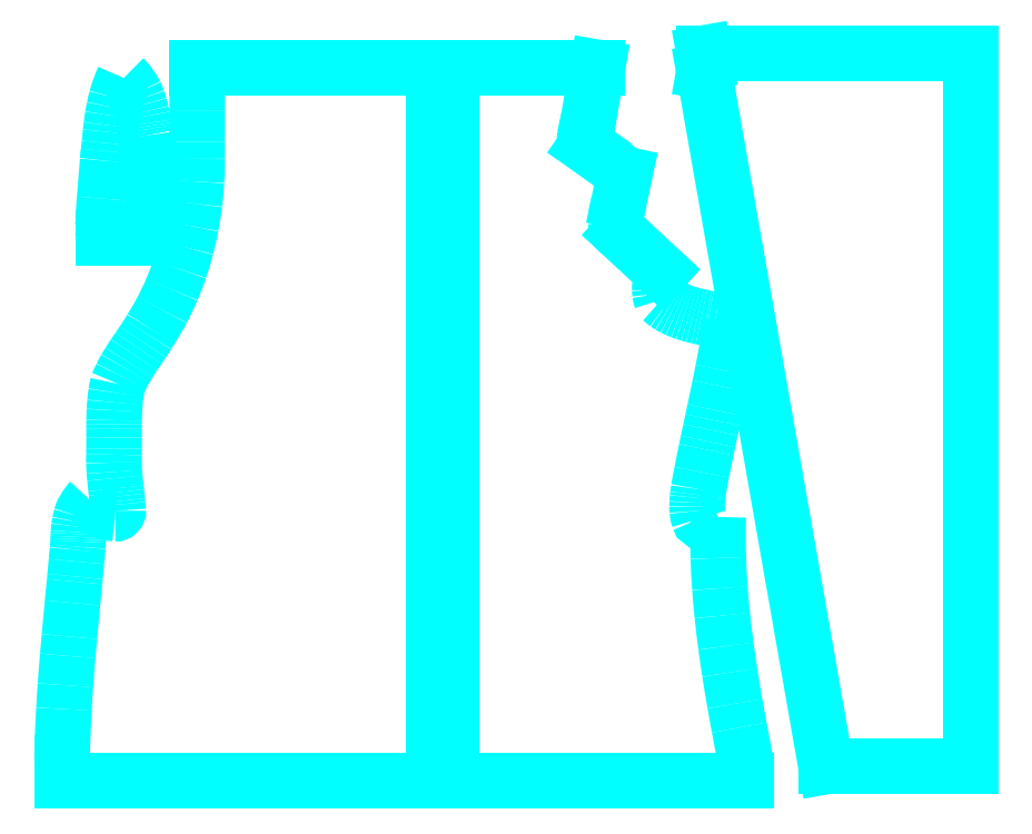
<metadata>
{"format":"dxf","ext":"dxf","renderer":"ezdxf+matplotlib","layout":"modelspace","background":"white","min_lineweight":24,"dpi":150}
</metadata>
<code>
0
SECTION
2
ENTITIES
0
ARC
8
ALL
10
2046
20
-494.4
30
0
40
19.27
50
188.5
51
199.4
0
ARC
8
ALL
10
2051
20
-493.7
30
0
40
23.93
50
178.7
51
188.5
0
ARC
8
ALL
10
2056
20
-493.8
30
0
40
29.03
50
172.3
51
178.7
0
ARC
8
ALL
10
2081
20
-497.3
30
0
40
54.78
50
167.6
51
172.3
0
ARC
8
ALL
10
2105
20
-502.4
30
0
40
78.79
50
166.5
51
167.6
0
ARC
8
ALL
10
2202
20
-525.9
30
0
40
179.1
50
165.7
51
166.5
0
ARC
8
ALL
10
2596
20
-626.2
30
0
40
585.6
50
165.5
51
165.7
0
ARC
8
ALL
10
1835
20
-429.8
30
0
40
200.5
50
345.5
51
346.1
0
ARC
8
ALL
10
1946
20
-457.1
30
0
40
86.74
50
346.1
51
349.2
0
ARC
8
ALL
10
1996
20
-466.7
30
0
40
35.52
50
349.2
51
354.1
0
LINE
8
ALL
10
2289
20
-1174
30
0
11
2156
21
-420.4
31
0
0
LINE
8
ALL
10
2031
20
-470.4
30
0
11
2041
21
-416
31
0
0
LINE
8
ALL
10
2158
20
-410.4
30
0
11
2156
21
-420.4
31
0
0
LINE
8
ALL
10
2158
20
-410.4
30
0
11
2156
21
-400.4
31
0
0
LINE
8
ALL
10
2110
20
-636.7
30
0
11
2066
21
-596.2
31
0
0
ARC
8
ALL
10
2078
20
-583
30
0
40
17.69
50
220.5
51
228.3
0
ARC
8
ALL
10
2077
20
-584.1
30
0
40
15.97
50
212.3
51
220.5
0
ARC
8
ALL
10
2077
20
-584.2
30
0
40
15.86
50
204
51
212.3
0
ARC
8
ALL
10
2078
20
-583.6
30
0
40
17.24
50
196.1
51
204
0
ARC
8
ALL
10
2079
20
-583.2
30
0
40
18.77
50
189.4
51
196.1
0
ARC
8
ALL
10
2084
20
-582.4
30
0
40
23.63
50
183.4
51
189.4
0
ARC
8
ALL
10
2088
20
-582.2
30
0
40
27.08
50
178.8
51
183.4
0
ARC
8
ALL
10
2097
20
-582.4
30
0
40
36.61
50
174.9
51
178.8
0
ARC
8
ALL
10
2103
20
-582.9
30
0
40
43.03
50
172
51
174.9
0
ARC
8
ALL
10
2122
20
-585.6
30
0
40
62.12
50
169.7
51
172
0
ARC
8
ALL
10
2136
20
-588
30
0
40
75.64
50
168.2
51
169.7
0
ARC
8
ALL
10
2195
20
-600.3
30
0
40
135.8
50
167
51
168.2
0
ARC
8
ALL
10
2291
20
-622.5
30
0
40
234.5
50
166.5
51
167
0
ARC
8
ALL
10
1470
20
-425.1
30
0
40
609.5
50
346.5
51
346.7
0
ARC
8
ALL
10
1893
20
-525
30
0
40
175.4
50
346.7
51
347.6
0
ARC
8
ALL
10
1997
20
-548
30
0
40
68.08
50
347.6
51
349.1
0
ARC
8
ALL
10
2139
20
-657.2
30
0
40
30.9
50
187.2
51
200
0
ARC
8
ALL
10
2147
20
-656.3
30
0
40
38.54
50
181.4
51
187.2
0
ARC
8
ALL
10
2179
20
-655.5
30
0
40
70.6
50
176.9
51
181.4
0
ARC
8
ALL
10
2205
20
-656.9
30
0
40
96.54
50
175.6
51
176.9
0
ARC
8
ALL
10
2272
20
-662.1
30
0
40
164.4
50
174.6
51
175.6
0
ARC
8
ALL
10
2293
20
-664
30
0
40
185.1
50
174.2
51
174.6
0
ARC
8
ALL
10
3338
20
-770.9
30
0
40
1236
50
174
51
174.2
0
ARC
8
ALL
10
1584
20
-586
30
0
40
528
50
354
51
354.5
0
ARC
8
ALL
10
2107
20
-1032
30
0
40
347.9
50
76.85
51
78.71
0
ARC
8
ALL
10
1986
20
-1638
30
0
40
966.1
50
78.71
51
79.09
0
ARC
8
ALL
10
2969
20
3463
30
0
40
4230
50
259
51
259.1
0
ARC
8
ALL
10
2238
20
-295.3
30
0
40
400.4
50
258.7
51
259
0
ARC
8
ALL
10
2238
20
-292.9
30
0
40
402.9
50
257.9
51
258.7
0
ARC
8
ALL
10
2204
20
-453.5
30
0
40
238.6
50
256.9
51
257.9
0
ARC
8
ALL
10
2195
20
-491.4
30
0
40
199.6
50
255.4
51
256.9
0
ARC
8
ALL
10
2181
20
-544.4
30
0
40
144.9
50
253.7
51
255.4
0
ARC
8
ALL
10
2176
20
-561.7
30
0
40
126.8
50
251.5
51
253.7
0
ARC
8
ALL
10
2167
20
-587.7
30
0
40
99.49
50
249
51
251.5
0
ARC
8
ALL
10
2164
20
-597.1
30
0
40
89.4
50
245.9
51
249
0
ARC
8
ALL
10
2157
20
-611.3
30
0
40
73.83
50
242.6
51
245.9
0
ARC
8
ALL
10
2155
20
-616.5
30
0
40
68.02
50
238.8
51
242.6
0
ARC
8
ALL
10
2150
20
-623.8
30
0
40
59.44
50
234.7
51
238.8
0
ARC
8
ALL
10
2148
20
-626.2
30
0
40
56.55
50
227.4
51
234.7
0
ARC
8
ALL
10
1234
20
-552.7
30
0
40
961.8
50
349.9
51
351.6
0
ARC
8
ALL
10
806.1
20
-476.8
30
0
40
1397
50
349
51
349.9
0
ARC
8
ALL
10
498.2
20
-416.7
30
0
40
1710
50
348.4
51
349
0
ARC
8
ALL
10
-1823
20
60.84
30
0
40
4080
50
348
51
348.4
0
ARC
8
ALL
10
-8173
20
1411
30
0
40
1.057e+04
50
347.9
51
348
0
ARC
8
ALL
10
1.65e+04
20
-3861
30
0
40
1.466e+04
50
167.9
51
168
0
ARC
8
ALL
10
8199
20
-2094
30
0
40
6171
50
168
51
168.1
0
ARC
8
ALL
10
5118
20
-1445
30
0
40
3022
50
168.1
51
168.3
0
ARC
8
ALL
10
4305
20
-1276
30
0
40
2192
50
168.3
51
168.9
0
ARC
8
ALL
10
3392
20
-1097
30
0
40
1262
50
168.9
51
169.8
0
ARC
8
ALL
10
2188
20
-893.5
30
0
40
39.51
50
185
51
197.9
0
ARC
8
ALL
10
2206
20
-892
30
0
40
56.69
50
180.2
51
185
0
ARC
8
ALL
10
2218
20
-891.9
30
0
40
69.27
50
176.9
51
180.2
0
ARC
8
ALL
10
2265
20
-894.5
30
0
40
116
50
174.3
51
176.9
0
ARC
8
ALL
10
2288
20
-896.8
30
0
40
139.8
50
173
51
174.3
0
ARC
8
ALL
10
2750
20
-953.2
30
0
40
605.2
50
172.4
51
173
0
LINE
8
ALL
10
2064
20
-560.8
30
0
11
2070
21
-531.9
31
0
0
ARC
8
ALL
10
-2078
20
-416.3
30
0
40
3685
50
359.9
51
0.00459
0
ARC
8
ALL
10
-1.864e+04
20
-375.1
30
0
40
2.025e+04
50
359.8
51
359.9
0
ARC
8
ALL
10
1.264e+04
20
-510
30
0
40
1.104e+04
50
179.8
51
179.9
0
ARC
8
ALL
10
5028
20
-500.6
30
0
40
3421
50
179.9
51
180.2
0
ARC
8
ALL
10
1317
20
-546.7
30
0
40
284
50
327.4
51
332.2
0
ARC
8
ALL
10
1301
20
-538.2
30
0
40
302.2
50
332.2
51
336.9
0
ARC
8
ALL
10
1291
20
-533.8
30
0
40
313.2
50
336.9
51
341.2
0
ARC
8
ALL
10
1268
20
-526.1
30
0
40
337.3
50
341.2
51
345.4
0
ARC
8
ALL
10
1256
20
-522.9
30
0
40
350.1
50
345.4
51
349.3
0
ARC
8
ALL
10
1231
20
-518.2
30
0
40
375.1
50
349.3
51
353
0
ARC
8
ALL
10
1220
20
-516.8
30
0
40
386.9
50
353
51
356.6
0
ARC
8
ALL
10
1200
20
-515.6
30
0
40
406.9
50
356.6
51
0.05634
0
ARC
8
ALL
10
1394
20
-604.5
30
0
40
188.4
50
327.5
51
329.6
0
ARC
8
ALL
10
1225
20
-497.2
30
0
40
388.2
50
326.1
51
327.5
0
ARC
8
ALL
10
808.3
20
-217.1
30
0
40
890.6
50
325.6
51
326.1
0
ARC
8
ALL
10
2168
20
-1149
30
0
40
758.3
50
145.6
51
146.2
0
ARC
8
ALL
10
1848
20
-935.2
30
0
40
373.2
50
146.2
51
147.8
0
ARC
8
ALL
10
1699
20
-841
30
0
40
196.5
50
147.8
51
149.9
0
ARC
8
ALL
10
1671
20
-824.6
30
0
40
163.8
50
149.9
51
153.3
0
ARC
8
ALL
10
1632
20
-805.4
30
0
40
121.2
50
153.3
51
157.6
0
ARC
8
ALL
10
1656
20
-789.7
30
0
40
139.2
50
167.4
51
171.5
0
ARC
8
ALL
10
1696
20
-795.6
30
0
40
179.5
50
171.5
51
174.8
0
ARC
8
ALL
10
1726
20
-798.4
30
0
40
209.7
50
174.8
51
177.2
0
ARC
8
ALL
10
1849
20
-804.5
30
0
40
332.6
50
177.2
51
179
0
ARC
8
ALL
10
1948
20
-806.2
30
0
40
431.4
50
179
51
179.6
0
ARC
8
ALL
10
2216
20
-808.2
30
0
40
700
50
179.6
51
180
0
ARC
8
ALL
10
2285
20
-808.2
30
0
40
769
50
180
51
180.2
0
ARC
8
ALL
10
6810
20
-792.8
30
0
40
5294
50
180.2
51
180.3
0
ARC
8
ALL
10
325.5
20
-823.2
30
0
40
1191
50
359.7
51
0.2682
0
ARC
8
ALL
10
1174
20
-827.8
30
0
40
342.7
50
358.6
51
359.7
0
ARC
8
ALL
10
1235
20
-916.9
30
0
40
287.1
50
4.017
51
5.35
0
ARC
8
ALL
10
1133
20
-926.5
30
0
40
389.4
50
5.35
51
5.893
0
ARC
8
ALL
10
801
20
-960.7
30
0
40
722.8
50
5.893
51
6.294
0
ARC
8
ALL
10
175.7
20
-1030
30
0
40
1352
50
6.294
51
6.481
0
ARC
8
ALL
10
4127
20
-580.7
30
0
40
2625
50
186.4
51
186.5
0
ARC
8
ALL
10
2218
20
-794.3
30
0
40
704.2
50
185.5
51
186.4
0
ARC
8
ALL
10
1786
20
-835.8
30
0
40
270.2
50
184
51
185.5
0
ARC
8
ALL
10
1738
20
-839.2
30
0
40
221.6
50
181.4
51
184
0
ARC
8
ALL
10
1670
20
-840.8
30
0
40
153.5
50
178.2
51
181.4
0
ARC
8
ALL
10
1520
20
-863.5
30
0
40
36.66
50
217.4
51
266.1
0
ARC
8
ALL
10
1405
20
-930.7
30
0
40
72.53
50
353
51
355.8
0
ARC
8
ALL
10
1283
20
-921.8
30
0
40
194.4
50
355.8
51
357.5
0
ARC
8
ALL
10
932.1
20
-906.5
30
0
40
545.7
50
357.5
51
357.8
0
ARC
8
ALL
10
2159
20
-954.4
30
0
40
682.5
50
177.6
51
177.8
0
ARC
8
ALL
10
1782
20
-938.3
30
0
40
304.8
50
177
51
177.6
0
ARC
8
ALL
10
1632
20
-930.5
30
0
40
154.9
50
176.2
51
177
0
ARC
8
ALL
10
1591
20
-927.8
30
0
40
113.6
50
173.2
51
176.2
0
ARC
8
ALL
10
1545
20
-922.3
30
0
40
67.36
50
169.2
51
173.2
0
ARC
8
ALL
10
1535
20
-920.4
30
0
40
57.34
50
163.1
51
169.2
0
ARC
8
ALL
10
1524
20
-916.9
30
0
40
45.31
50
152.7
51
163.1
0
ARC
8
ALL
10
2580
20
-1181
30
0
40
1120
50
178
51
179.4
0
ARC
8
ALL
10
2903
20
-1192
30
0
40
1443
50
176.8
51
178
0
ARC
8
ALL
10
3131
20
-1205
30
0
40
1672
50
175.9
51
176.8
0
ARC
8
ALL
10
3988
20
-1266
30
0
40
2530
50
175.2
51
175.9
0
ARC
8
ALL
10
4553
20
-1314
30
0
40
3098
50
174.8
51
175.2
0
ARC
8
ALL
10
1.085e+04
20
-1887
30
0
40
9423
50
174.6
51
174.8
0
ARC
8
ALL
10
-9.923e+04
20
8555
30
0
40
1.012e+05
50
354.6
51
354.6
0
ARC
8
ALL
10
-4335
20
-424.1
30
0
40
5835
50
354.6
51
354.6
0
ARC
8
ALL
10
-5252
20
-338.2
30
0
40
6756
50
354.6
51
354.8
0
ARC
8
ALL
10
-2487
20
-590.5
30
0
40
3979
50
354.8
51
355
0
LINE
8
ALL
10
1460
20
-1190
30
0
11
1460
21
-1170
31
0
0
ARC
8
ALL
10
7929
20
-96.15
30
0
40
6443
50
184.3
51
184.4
0
ARC
8
ALL
10
1014
20
-461.6
30
0
40
499
50
353.6
51
354.1
0
ARC
8
ALL
10
627.9
20
-421.6
30
0
40
886.7
50
354.1
51
354.5
0
ARC
8
ALL
10
1738
20
-453.9
30
0
40
191.4
50
190
51
190.8
0
ARC
8
ALL
10
-1590
20
-951.9
30
0
40
3171
50
6.355
51
6.537
0
LINE
8
ALL
10
2028
20
-500.8
30
0
11
2036
21
-506.1
31
0
0
ARC
8
ALL
10
1572
20
-1165
30
0
40
805.7
50
51.81
51
55.55
0
ARC
8
ALL
10
1014
20
-461.6
30
0
40
499
50
353.6
51
354.1
0
ARC
8
ALL
10
627.9
20
-421.6
30
0
40
886.7
50
354.1
51
354.4
0
ARC
8
ALL
10
1189
20
-476.4
30
0
40
322.8
50
354.4
51
354.5
0
ARC
8
ALL
10
-5.024e+04
20
4431
30
0
40
5.198e+04
50
354.5
51
354.6
0
ARC
8
ALL
10
2567
20
-598.8
30
0
40
1060
50
173.9
51
174.6
0
ARC
8
ALL
10
1887
20
-526.3
30
0
40
376.9
50
172.8
51
173.9
0
ARC
8
ALL
10
1819
20
-517.6
30
0
40
307.5
50
170.8
51
172.8
0
ARC
8
ALL
10
1719
20
-501.5
30
0
40
206.6
50
168.3
51
170.8
0
ARC
8
ALL
10
1693
20
-496.1
30
0
40
179.7
50
165
51
168.3
0
ARC
8
ALL
10
1657
20
-486.6
30
0
40
143.4
50
155.6
51
165
0
ARC
8
ALL
10
2.201e+04
20
-2184
30
0
40
2.057e+04
50
175.4
51
175.5
0
ARC
8
ALL
10
7213
20
-1011
30
0
40
5725
50
175.5
51
175.7
0
ARC
8
ALL
10
-1590
20
-931.9
30
0
40
3171
50
6.355
51
8.012
0
ARC
8
ALL
10
1485
20
-471.1
30
0
40
60.6
50
25.9
51
46.15
0
ARC
8
ALL
10
1474
20
-476.5
30
0
40
72.78
50
20.07
51
25.9
0
ARC
8
ALL
10
1464
20
-479.9
30
0
40
82.89
50
15.77
51
20.07
0
ARC
8
ALL
10
1427
20
-490.5
30
0
40
121.7
50
12.28
51
15.77
0
ARC
8
ALL
10
1400
20
-496.3
30
0
40
149.3
50
10.37
51
12.28
0
ARC
8
ALL
10
1155
20
-541.1
30
0
40
398
50
9.221
51
10.37
0
ARC
8
ALL
10
-138.1
20
-751.1
30
0
40
1709
50
9.115
51
9.221
0
ARC
8
ALL
10
2190
20
-377.5
30
0
40
649.8
50
189.1
51
189.4
0
ARC
8
ALL
10
1902
20
-425.3
30
0
40
357.1
50
189.4
51
190
0
ARC
8
ALL
10
1738
20
-453.9
30
0
40
191.4
50
190
51
190.7
0
ARC
8
ALL
10
7257
20
-147.4
30
0
40
5769
50
184.3
51
184.4
0
ARC
8
ALL
10
7257
20
-1034
30
0
40
5769
50
175.6
51
175.7
0
ARC
8
ALL
10
-1590
20
-951.9
30
0
40
3171
50
6.371
51
6.537
0
ARC
8
ALL
10
-1590
20
-229.8
30
0
40
3171
50
353.5
51
353.6
0
ARC
8
ALL
10
1524
20
-916.9
30
0
40
45.31
50
136.5
51
163.1
0
ARC
8
ALL
10
1518
20
-897
30
0
40
3
50
266.1
51
4.017
0
ARC
8
ALL
10
2879
20
-925.4
30
0
40
707.1
50
178.2
51
181.8
0
ARC
8
ALL
10
3006
20
-921.4
30
0
40
834.2
50
181.8
51
184.1
0
ARC
8
ALL
10
3324
20
-890.9
30
0
40
1154
50
186
51
187.6
0
ARC
8
ALL
10
3089
20
-915.4
30
0
40
917.4
50
184.1
51
186
0
ARC
8
ALL
10
4014
20
-786.7
30
0
40
1852
50
188.9
51
189.9
0
ARC
8
ALL
10
3484
20
-869.5
30
0
40
1315
50
187.6
51
188.9
0
ARC
8
ALL
10
4402
20
-718.9
30
0
40
2245
50
189.9
51
190.6
0
ARC
8
ALL
10
6574
20
-312.3
30
0
40
4455
50
190.6
51
191.1
0
ARC
8
ALL
10
7128
20
-2137
30
0
40
5020
50
168.9
51
169
0
ARC
8
ALL
10
7128
20
-222.9
30
0
40
5020
50
191
51
191.1
0
ARC
8
ALL
10
2154
20
-983.6
30
0
40
74.42
50
86.4
51
86.53
0
ARC
8
ALL
10
2149
20
-1080
30
0
40
171.1
50
86.53
51
86.98
0
ARC
8
ALL
10
2163
20
-797.2
30
0
40
112.2
50
266.4
51
267
0
ARC
8
ALL
10
2160
20
-857.4
30
0
40
51.91
50
265
51
266.4
0
ARC
8
ALL
10
1964
20
-573.7
30
0
40
390
50
301
51
301.6
0
ARC
8
ALL
10
1997
20
-628.3
30
0
40
325.9
50
301.6
51
302.3
0
ARC
8
ALL
10
2160
20
-899.4
30
0
40
10
50
266.4
51
301
0
ARC
8
ALL
10
2156
20
-904.1
30
0
40
5
50
197.9
51
265
0
LINE
8
ALL
10
2445
20
-400.4
30
0
11
2156
21
-400.4
31
0
0
LINE
8
ALL
10
1883
20
-1190
30
0
11
2202
21
-1190
31
0
0
LINE
8
ALL
10
1504
20
-600.8
30
0
11
1562
21
-600.8
31
0
0
LINE
8
ALL
10
2445
20
-1174
30
0
11
2445
21
-400.4
31
0
0
LINE
8
ALL
10
1883
20
-1190
30
0
11
1883
21
-416
31
0
0
LINE
8
ALL
10
1460
20
-1190
30
0
11
1863
21
-1190
31
0
0
LINE
8
ALL
10
1863
20
-1190
30
0
11
1863
21
-416
31
0
0
LINE
8
ALL
10
1883
20
-416
30
0
11
2041
21
-416
31
0
0
LINE
8
ALL
10
2445
20
-1174
30
0
11
2289
21
-1174
31
0
0
LINE
8
ALL
10
1607
20
-416
30
0
11
1863
21
-416
31
0
0
VIEWPORT
8
0
10
128.5
20
97.5
30
0
40
314.2
41
222.2
68
     1
69
     1
12
128.5
22
97.5
13
0
23
0
14
10
24
10
15
10
25
10
16
0
26
0
36
1
17
0
27
0
37
0
42
50
43
0
44
0
45
222.2
50
0
51
0
72
   100
90
   557152
1

281
     0
71
     1
74
     0
110
0
120
0
130
0
111
1
121
0
131
0
112
0
122
1
132
0
79
     0
146
0
170
     0
61
     5
348
1F20
292
     1
282
     1
141
0
142
0
63
   256
361
1FD2
0
ENDSEC
0
EOF

</code>
